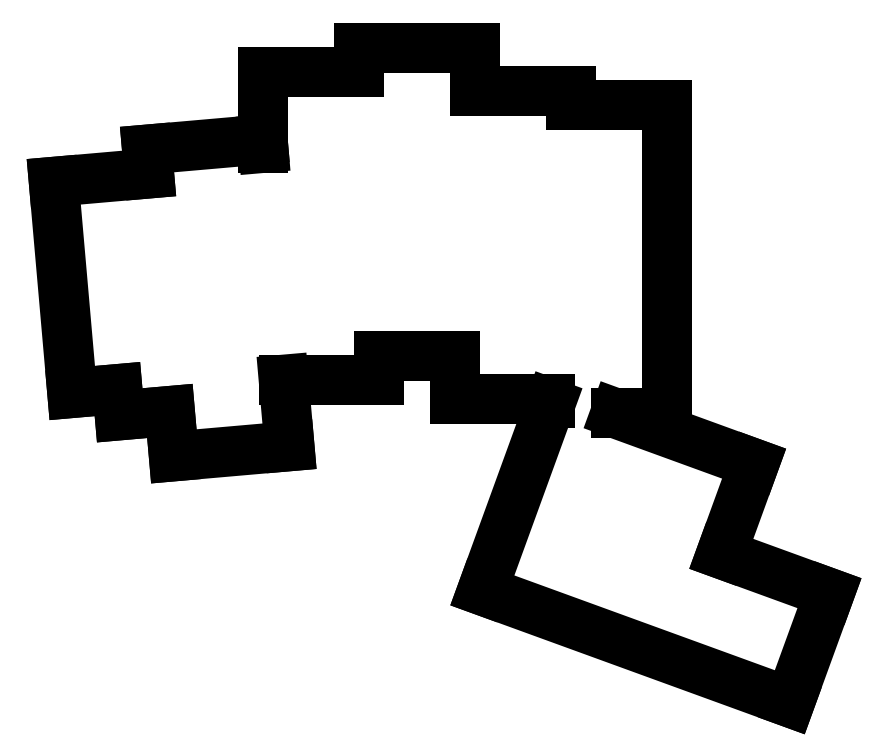
<metadata>
{"format":"dxf","ext":"dxf","renderer":"ezdxf+matplotlib","layout":"modelspace","background":"white","min_lineweight":24,"dpi":150}
</metadata>
<code>
0
SECTION
2
ENTITIES
0
LINE
8
0
10
37.86
20
-93.51
11
46.83
21
-92.72
0
LINE
8
0
10
34.19
20
-51.57
11
37.86
21
-93.51
0
LINE
8
0
10
34.19
20
-51.57
11
53.12
21
-49.91
0
LINE
8
0
10
58.04
20
-106.1
11
81
21
-104.1
0
LINE
8
0
10
79.84
20
-90.86
11
81
21
-104.1
0
LINE
8
0
10
57.25
20
-97.07
11
58.04
21
-106.1
0
LINE
8
0
10
57.25
20
-97.07
11
47.29
21
-97.94
0
LINE
8
0
10
47.29
20
-97.94
11
46.83
21
-92.72
0
LINE
8
0
10
75.82
20
-44.84
11
75.67
21
-43.16
0
LINE
8
0
10
75.67
20
-43.16
11
52.71
21
-45.17
0
LINE
8
0
10
52.71
20
-45.17
11
53.12
21
-49.91
0
LINE
8
0
10
79.84
20
-90.86
11
98.87
21
-90.86
0
LINE
8
0
10
98.87
20
-90.86
11
98.87
21
-86.09
0
LINE
8
0
10
75.82
20
-44.84
11
75.82
21
-29.71
0
LINE
8
0
10
75.82
20
-29.71
11
94.82
21
-29.71
0
LINE
8
0
10
98.87
20
-86.09
11
113.8
21
-86.09
0
LINE
8
0
10
117.9
20
-33.52
11
117.9
21
-24.94
0
LINE
8
0
10
117.9
20
-24.94
11
94.82
21
-24.94
0
LINE
8
0
10
94.82
20
-24.94
11
94.82
21
-29.71
0
LINE
8
0
10
113.8
20
-94.67
11
132.8
21
-94.67
0
LINE
8
0
10
113.8
20
-86.09
11
113.8
21
-94.67
0
LINE
8
0
10
136.9
20
-36.37
11
136.9
21
-33.52
0
LINE
8
0
10
117.9
20
-33.52
11
136.9
21
-33.52
0
LINE
8
0
10
145.8
20
-97.52
11
155.9
21
-97.52
0
LINE
8
0
10
155.9
20
-97.52
11
155.9
21
-36.37
0
LINE
8
0
10
132.8
20
-94.67
11
132.8
21
-95.54
0
LINE
8
0
10
136.9
20
-36.37
11
155.9
21
-36.37
0
LINE
8
0
10
145.8
20
-97.52
11
173.3
21
-107.5
0
LINE
8
0
10
119.3
20
-132.7
11
132.8
21
-95.54
0
LINE
8
0
10
166.7
20
-125.4
11
173.3
21
-107.5
0
LINE
8
0
10
119.3
20
-132.7
11
180.3
21
-154.9
0
LINE
8
0
10
180.3
20
-154.9
11
188.2
21
-133.3
0
LINE
8
0
10
188.2
20
-133.3
11
166.7
21
-125.4
0
ENDSEC
0
EOF

</code>
